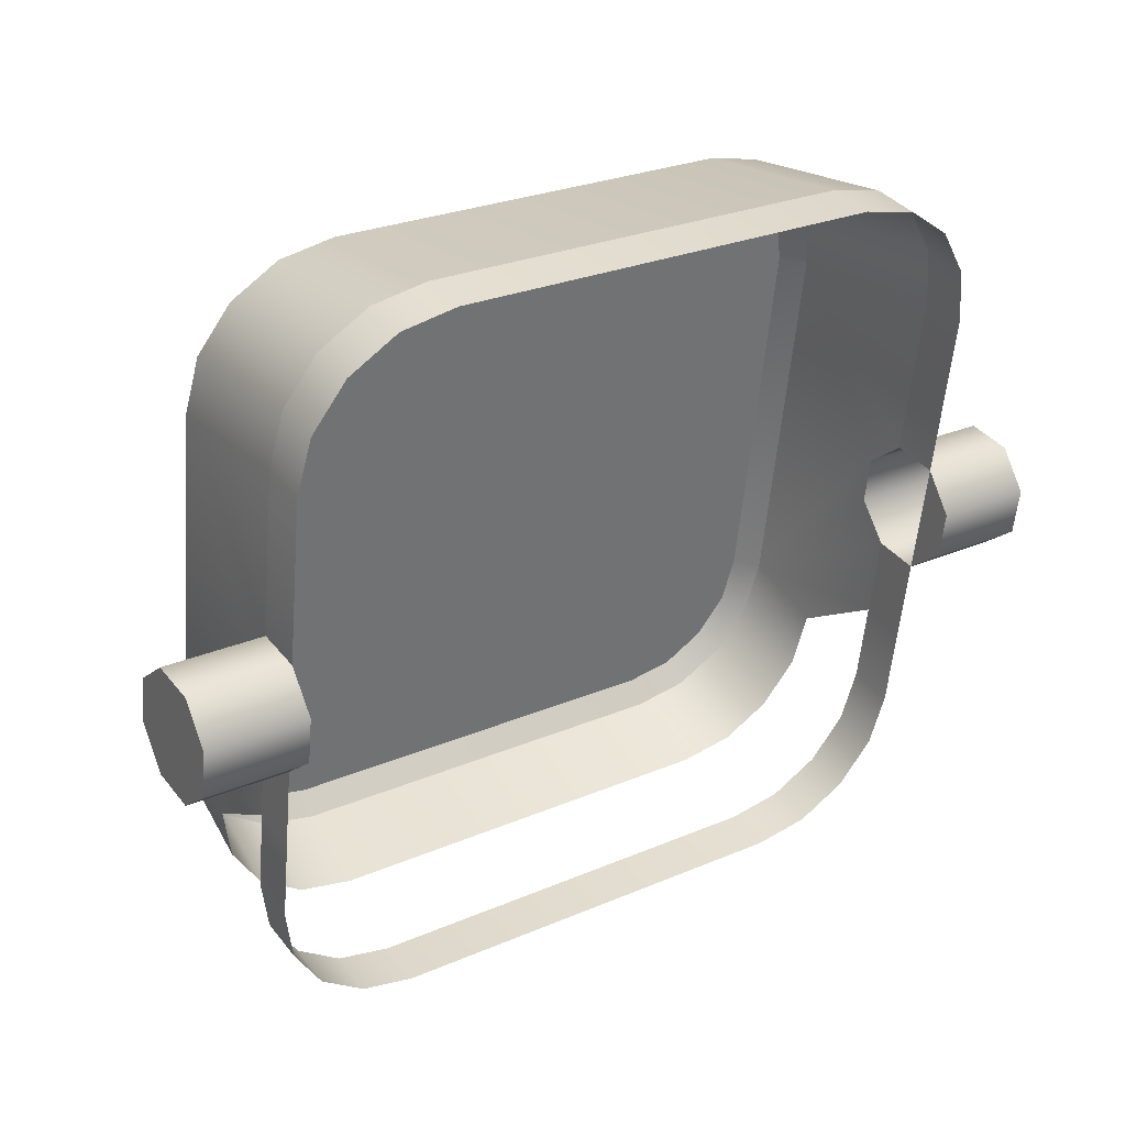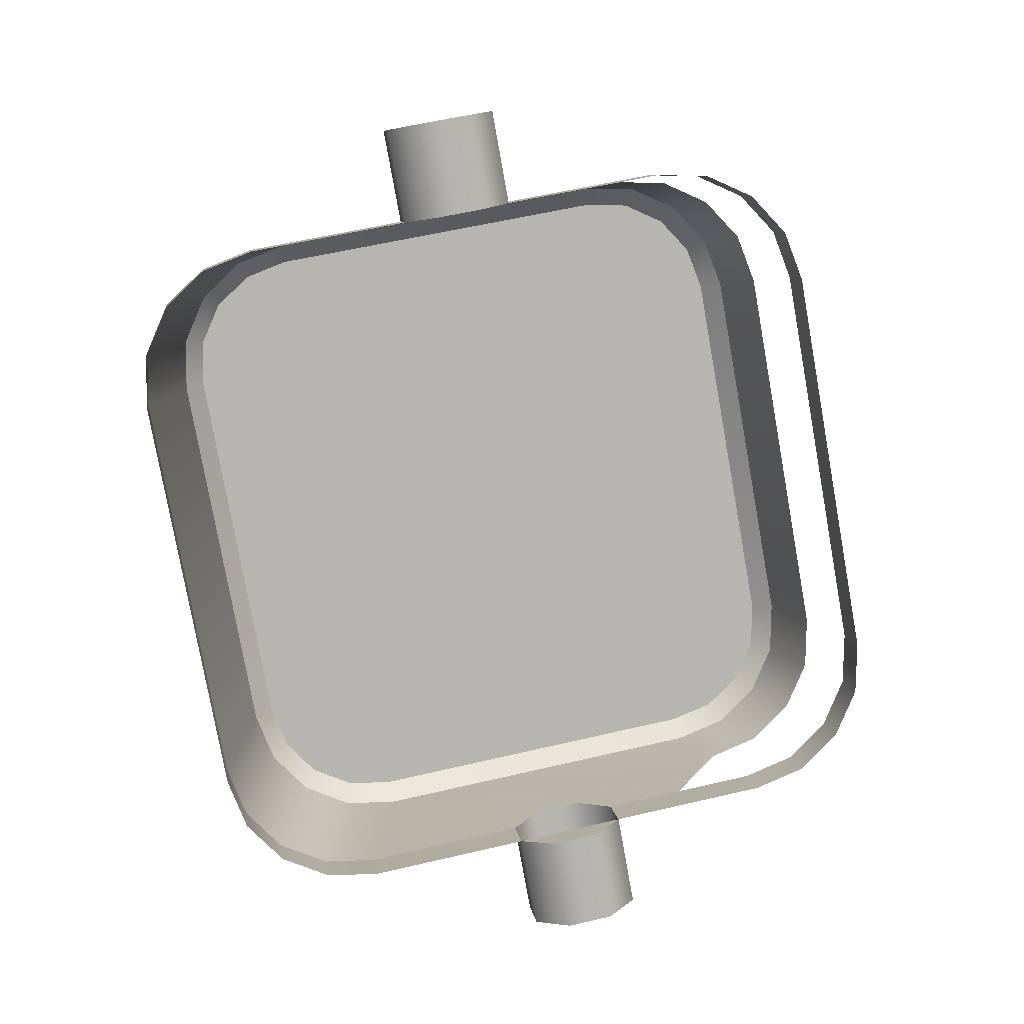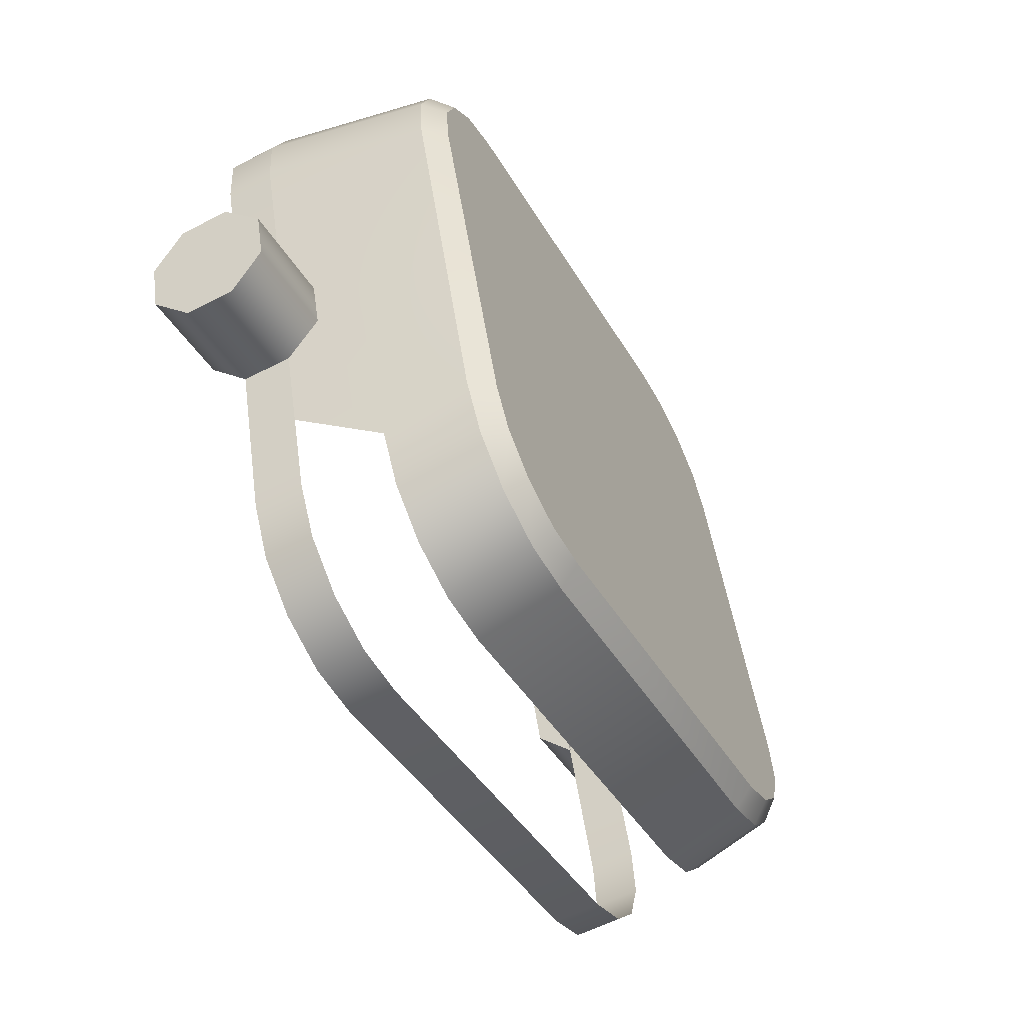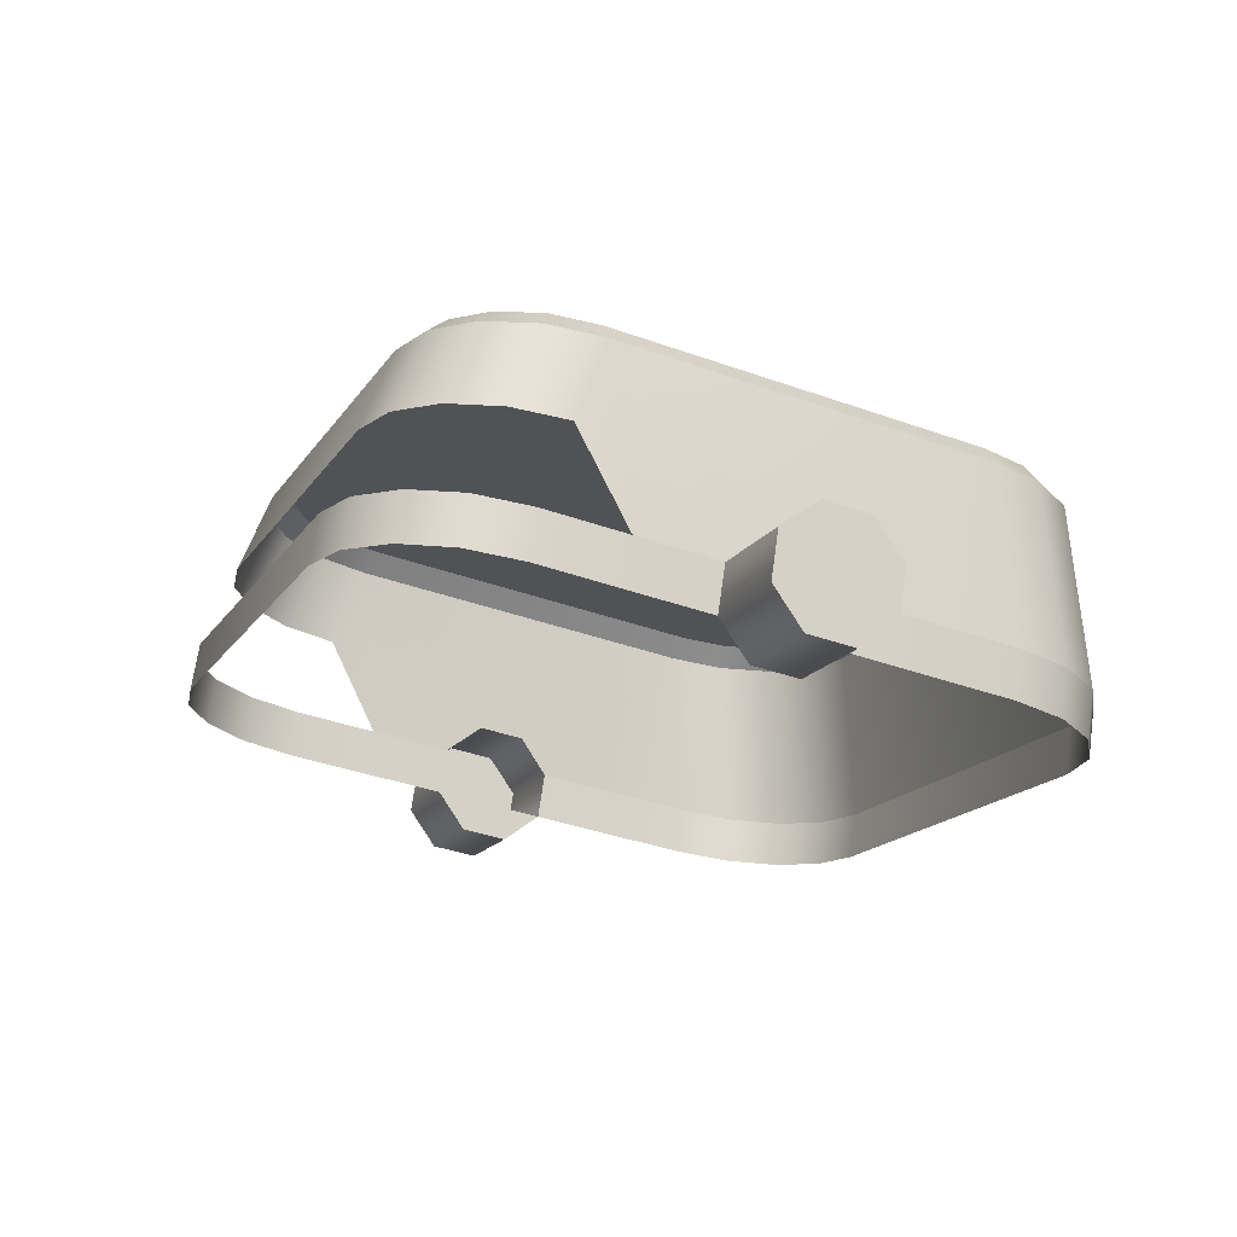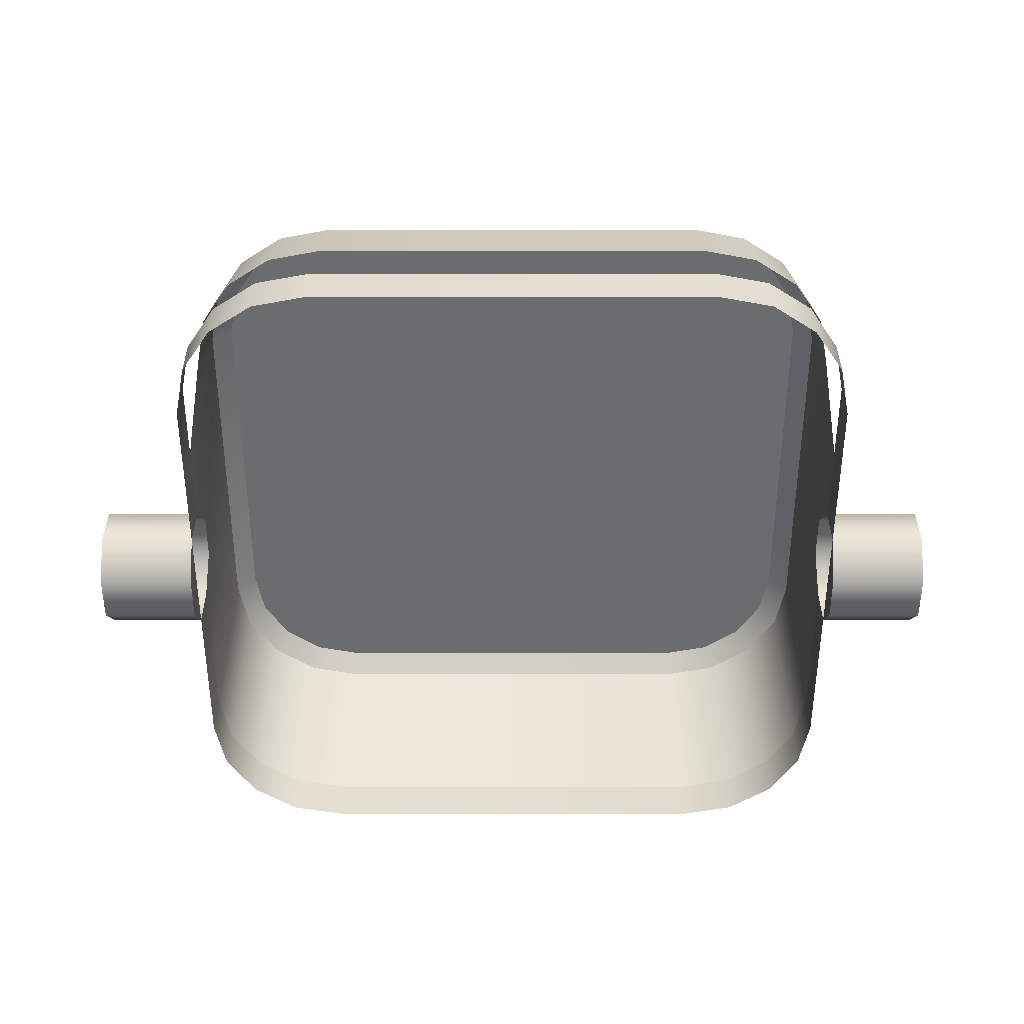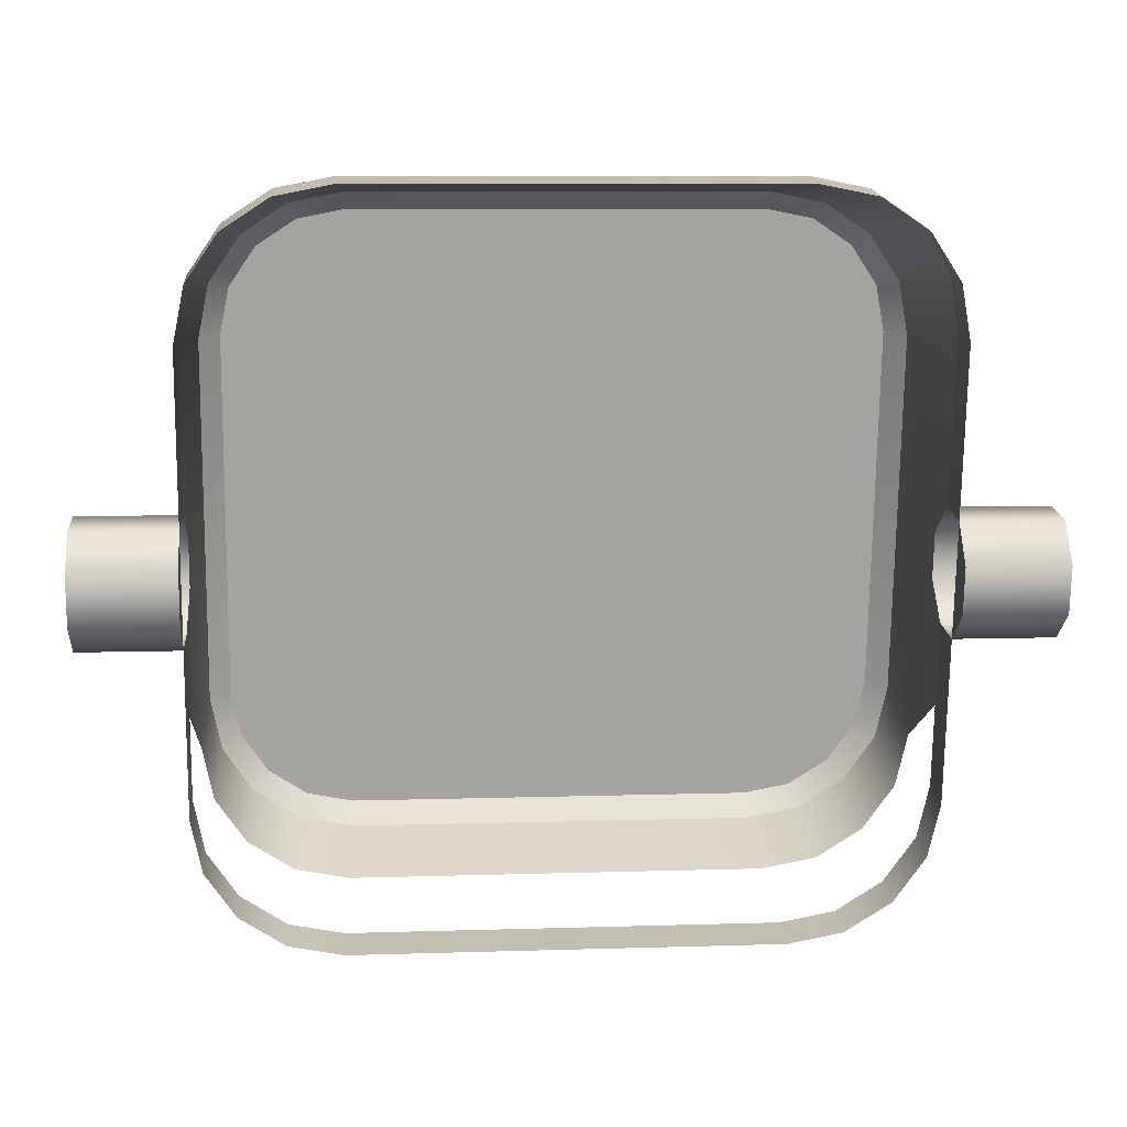
<metadata>
{"format":"obj","ext":"obj","renderer":"f3d","projection":"perspective","resolution":1024,"background":"white","views":[{"elev":26.6,"azim":146.1,"up":"+Y"},{"elev":-79.1,"azim":-79.8,"up":"+Z"},{"elev":-39.4,"azim":-63.3,"up":"+Y"},{"elev":-16.7,"azim":67.4,"up":"+Z"},{"elev":-44.8,"azim":0.0,"up":"+Z"},{"elev":8.6,"azim":175.2,"up":"+Y"}]}
</metadata>
<code>
o #ID5
v 0.457 -0.2644 0.019
v 0.457 -0.2088 -0.006566
v 0.457 -0.2062 0.009983
v 0.457 -0.267 0.002448
v 0.4531 -0.1898 -0.009507
v 0.4531 -0.1872 0.007042
v 0.454 -0.2109 0.07084
v 0.457 -0.2644 0.019
v 0.457 -0.2062 0.009983
v 0.4563 -0.2743 0.03251
v 0.454 -0.3397 0.09079
v 0.4563 -0.2909 0.03507
v 0.457 -0.3044 0.02518
v 0.457 -0.3335 0.02969
v 0.4555 -0.3512 0.06249
v 0.457 -0.2644 0.019
v 0.4919 -0.267 0.002448
v 0.457 -0.267 0.002448
v 0.4919 -0.2644 0.019
v 0.4422 -0.1737 -0.012
v 0.4422 -0.1711 0.004549
v 0.4502 -0.1919 0.0679
v 0.4531 -0.1872 0.007042
v 0.4502 -0.3587 0.09373
v 0.4517 -0.3702 0.06543
v 0.457 -0.3335 0.02969
v 0.457 -0.3069 0.008633
v 0.457 -0.3044 0.02518
v 0.457 -0.3361 0.01314
v 0.457 -0.3626 0.0342
v 0.457 -0.3652 0.01765
v 0.4919 -0.2909 0.03507
v 0.457 -0.3044 0.02518
v 0.4919 -0.3044 0.02518
v 0.4563 -0.2909 0.03507
v 0.4563 -0.2743 0.03251
v 0.4919 -0.2743 0.03251
v 0.447 -0.3387 0.09768
v 0.454 -0.2109 0.07084
v 0.447 -0.2098 0.07774
v 0.454 -0.3397 0.09079
v 0.4919 -0.2743 0.03251
v 0.4919 -0.267 0.002448
v 0.4919 -0.2644 0.019
v 0.4919 -0.2805 -0.007442
v 0.4919 -0.2909 0.03507
v 0.4919 -0.2971 -0.00488
v 0.4919 -0.3044 0.02518
v 0.4919 -0.3069 0.008633
v 0.4568 -0.2805 -0.007442
v 0.4919 -0.2805 -0.007442
v 0.4393 -0.1758 0.06541
v 0.4422 -0.1711 0.004549
v 0.4259 -0.1603 0.002882
v 0.4259 -0.1629 -0.01367
v 0.4437 -0.1935 0.07521
v 0.4502 -0.1919 0.0679
v 0.4393 -0.3748 0.09622
v 0.4408 -0.3863 0.06793
v 0.4502 -0.3587 0.09373
v 0.4437 -0.355 0.1002
v 0.4919 -0.3069 0.008633
v 0.457 -0.3069 0.008633
v 0.4531 -0.3816 0.03714
v 0.4531 -0.3842 0.02059
v 0.447 -0.2098 0.07774
v 0.4437 -0.355 0.1002
v 0.447 -0.3387 0.09768
v 0.4437 -0.1935 0.07521
v 0.4344 -0.3689 0.1024
v 0.4344 -0.1796 0.07306
v 0.4203 -0.3782 0.1038
v 0.4203 -0.1703 0.07162
v 0.4038 -0.3814 0.1043
v 0.4038 -0.1671 0.07112
v 0.2595 -0.3814 0.1043
v 0.2595 -0.1671 0.07112
v 0.243 -0.1703 0.07162
v 0.243 -0.3782 0.1038
v 0.2289 -0.1796 0.07306
v 0.2289 -0.3689 0.1024
v 0.2195 -0.1935 0.07521
v 0.2195 -0.355 0.1002
v 0.2162 -0.2098 0.07774
v 0.2162 -0.3387 0.09768
v 0.4919 -0.2971 -0.00488
v 0.4568 -0.2971 -0.00488
v 0.4568 -0.2805 -0.007442
v 0.457 -0.3069 0.008633
v 0.457 -0.267 0.002448
v 0.4568 -0.2971 -0.00488
v 0.423 -0.165 0.06374
v 0.4259 -0.1603 0.002882
v 0.4393 -0.1758 0.06541
v 0.4344 -0.1796 0.07306
v 0.4067 -0.1565 0.002297
v 0.4067 -0.1591 -0.01425
v 0.4245 -0.397 0.06959
v 0.423 -0.3856 0.09789
v 0.4393 -0.3748 0.09622
v 0.4344 -0.3689 0.1024
v 0.4422 -0.3977 0.03963
v 0.4422 -0.4003 0.02308
v 0.2595 -0.1613 0.06316
v 0.4038 -0.1671 0.07112
v 0.4038 -0.1613 0.06316
v 0.2595 -0.1671 0.07112
v 0.2403 -0.165 0.06374
v 0.243 -0.1703 0.07162
v 0.224 -0.1758 0.06541
v 0.2289 -0.1796 0.07306
v 0.2195 -0.1935 0.07521
v 0.2131 -0.1919 0.0679
v 0.2093 -0.2109 0.07084
v 0.2162 -0.2098 0.07774
v 0.2162 -0.3387 0.09768
v 0.2093 -0.3397 0.09079
v 0.2131 -0.3587 0.09373
v 0.2195 -0.355 0.1002
v 0.224 -0.3748 0.09622
v 0.2289 -0.3689 0.1024
v 0.2403 -0.3856 0.09789
v 0.243 -0.3782 0.1038
v 0.2595 -0.3814 0.1043
v 0.2595 -0.3894 0.09847
v 0.4038 -0.3894 0.09847
v 0.4038 -0.3814 0.1043
v 0.4203 -0.3782 0.1038
v 0.423 -0.3856 0.09789
v 0.4203 -0.1703 0.07162
v 0.423 -0.165 0.06374
v 0.4038 -0.1613 0.06316
v 0.4067 -0.1565 0.002297
v 0.2566 -0.1591 -0.01425
v 0.2566 -0.1565 0.002297
v 0.4052 -0.4008 0.07018
v 0.4038 -0.3894 0.09847
v 0.4259 -0.411 0.02475
v 0.4259 -0.4085 0.0413
v 0.2566 -0.1565 0.002297
v 0.2595 -0.1613 0.06316
v 0.2373 -0.1603 0.002882
v 0.2403 -0.165 0.06374
v 0.221 -0.1711 0.004549
v 0.224 -0.1758 0.06541
v 0.2102 -0.1872 0.007042
v 0.2131 -0.1919 0.0679
v 0.2063 -0.2062 0.009983
v 0.2093 -0.2109 0.07084
v 0.2063 -0.2644 0.019
v 0.207 -0.2743 0.03251
v 0.2093 -0.3397 0.09079
v 0.207 -0.2909 0.03507
v 0.2063 -0.3044 0.02518
v 0.2063 -0.3335 0.02969
v 0.2078 -0.3512 0.06249
v 0.2131 -0.3587 0.09373
v 0.2116 -0.3702 0.06543
v 0.224 -0.3748 0.09622
v 0.2225 -0.3863 0.06793
v 0.2388 -0.397 0.06959
v 0.2403 -0.3856 0.09789
v 0.258 -0.4008 0.07018
v 0.2595 -0.3894 0.09847
v 0.2373 -0.1629 -0.01367
v 0.2373 -0.1603 0.002882
v 0.4067 -0.4148 0.02533
v 0.4067 -0.4123 0.04188
v 0.221 -0.1737 -0.012
v 0.221 -0.1711 0.004549
v 0.2102 -0.1872 0.007042
v 0.2102 -0.1898 -0.009507
v 0.2063 -0.2062 0.009983
v 0.2063 -0.2088 -0.006566
v 0.2063 -0.3069 0.008633
v 0.2063 -0.3335 0.02969
v 0.2063 -0.3044 0.02518
v 0.2063 -0.3361 0.01314
v 0.2063 -0.3626 0.0342
v 0.2063 -0.3652 0.01765
v 0.2063 -0.2644 0.019
v 0.2063 -0.267 0.002448
v 0.1713 -0.2743 0.03251
v 0.2063 -0.2644 0.019
v 0.1713 -0.2644 0.019
v 0.207 -0.2743 0.03251
v 0.1713 -0.2909 0.03507
v 0.207 -0.2909 0.03507
v 0.2063 -0.3044 0.02518
v 0.1713 -0.3044 0.02518
v 0.2566 -0.4148 0.02533
v 0.2566 -0.4123 0.04188
v 0.2102 -0.3816 0.03714
v 0.2102 -0.3842 0.02059
v 0.2063 -0.3069 0.008633
v 0.1713 -0.3069 0.008633
v 0.2063 -0.267 0.002448
v 0.1713 -0.267 0.002448
v 0.1713 -0.267 0.002448
v 0.1713 -0.2743 0.03251
v 0.1713 -0.2644 0.019
v 0.1713 -0.2805 -0.007442
v 0.1713 -0.2909 0.03507
v 0.1713 -0.2971 -0.00488
v 0.1713 -0.3044 0.02518
v 0.1713 -0.3069 0.008633
v 0.2373 -0.4085 0.0413
v 0.2373 -0.411 0.02475
v 0.221 -0.3977 0.03963
v 0.221 -0.4003 0.02308
v 0.2063 -0.2971 -0.00488
v 0.1713 -0.2971 -0.00488
v 0.1713 -0.2805 -0.007442
v 0.2063 -0.2805 -0.007442
v 0.2063 -0.3069 0.008633
v 0.2063 -0.2805 -0.007442
v 0.2063 -0.267 0.002448
v 0.2063 -0.2971 -0.00488
f 1 2 3
f 2 1 4
f 3 5 6
f 5 3 2
f 7 8 9
f 8 7 10
f 10 7 11
f 10 11 12
f 12 11 13
f 13 11 14
f 14 11 15
f 16 17 18
f 17 16 19
f 6 20 21
f 20 6 5
f 22 9 23
f 9 22 7
f 24 15 11
f 15 24 25
f 26 27 28
f 27 26 29
f 29 26 30
f 29 30 31
f 32 33 34
f 33 32 35
f 36 32 37
f 32 36 35
f 36 19 16
f 19 36 37
f 38 39 40
f 39 38 41
f 42 43 44
f 43 42 45
f 45 42 46
f 45 46 47
f 47 46 48
f 47 48 49
f 50 17 51
f 17 50 18
f 52 23 53
f 23 52 22
f 54 20 55
f 20 54 21
f 56 39 57
f 39 56 40
f 58 25 24
f 25 58 59
f 38 60 41
f 60 38 61
f 62 33 63
f 33 62 34
f 64 31 30
f 31 64 65
f 66 67 68
f 67 66 69
f 67 69 70
f 70 69 71
f 70 71 72
f 72 71 73
f 72 73 74
f 74 73 75
f 74 75 76
f 76 75 77
f 76 77 78
f 76 78 79
f 79 78 80
f 79 80 81
f 81 80 82
f 81 82 83
f 83 82 84
f 83 84 85
f 86 63 87
f 63 86 62
f 86 50 51
f 50 86 87
f 88 89 90
f 89 88 91
f 92 53 93
f 53 92 52
f 94 56 57
f 56 94 95
f 96 55 97
f 55 96 54
f 58 98 59
f 98 58 99
f 61 100 60
f 100 61 101
f 102 65 64
f 65 102 103
f 104 105 106
f 105 104 107
f 108 107 104
f 107 108 109
f 110 109 108
f 109 110 111
f 110 112 111
f 112 110 113
f 114 112 113
f 112 114 115
f 114 116 115
f 116 114 117
f 116 118 119
f 118 116 117
f 119 120 121
f 120 119 118
f 121 122 123
f 122 121 120
f 124 122 125
f 122 124 123
f 124 126 127
f 126 124 125
f 128 126 129
f 126 128 127
f 101 129 100
f 129 101 128
f 130 94 131
f 94 130 95
f 105 131 106
f 131 105 130
f 132 93 133
f 93 132 92
f 134 96 97
f 96 134 135
f 99 136 98
f 136 99 137
f 102 138 103
f 138 102 139
f 140 132 133
f 132 140 141
f 142 141 140
f 141 142 143
f 144 143 142
f 143 144 145
f 146 145 144
f 145 146 147
f 148 147 146
f 147 148 149
f 150 149 148
f 149 150 151
f 149 151 152
f 152 151 153
f 152 153 154
f 152 154 155
f 152 155 156
f 156 157 152
f 157 156 158
f 158 159 157
f 159 158 160
f 161 159 160
f 159 161 162
f 163 162 161
f 162 163 164
f 137 163 136
f 163 137 164
f 165 135 134
f 135 165 166
f 139 167 138
f 167 139 168
f 169 166 165
f 166 169 170
f 169 171 170
f 171 169 172
f 172 173 171
f 173 172 174
f 175 176 177
f 176 175 178
f 176 178 179
f 179 178 180
f 174 181 173
f 181 174 182
f 183 184 185
f 184 183 186
f 186 187 188
f 187 186 183
f 187 189 188
f 189 187 190
f 168 191 167
f 191 168 192
f 180 193 179
f 193 180 194
f 195 190 196
f 190 195 189
f 185 197 198
f 197 185 184
f 199 200 201
f 200 199 202
f 200 202 203
f 203 202 204
f 203 204 205
f 205 204 206
f 191 207 208
f 207 191 192
f 194 209 193
f 209 194 210
f 211 196 212
f 196 211 195
f 213 197 214
f 197 213 198
f 211 213 214
f 213 211 212
f 208 209 210
f 209 208 207
f 215 216 217
f 216 215 218

</code>
